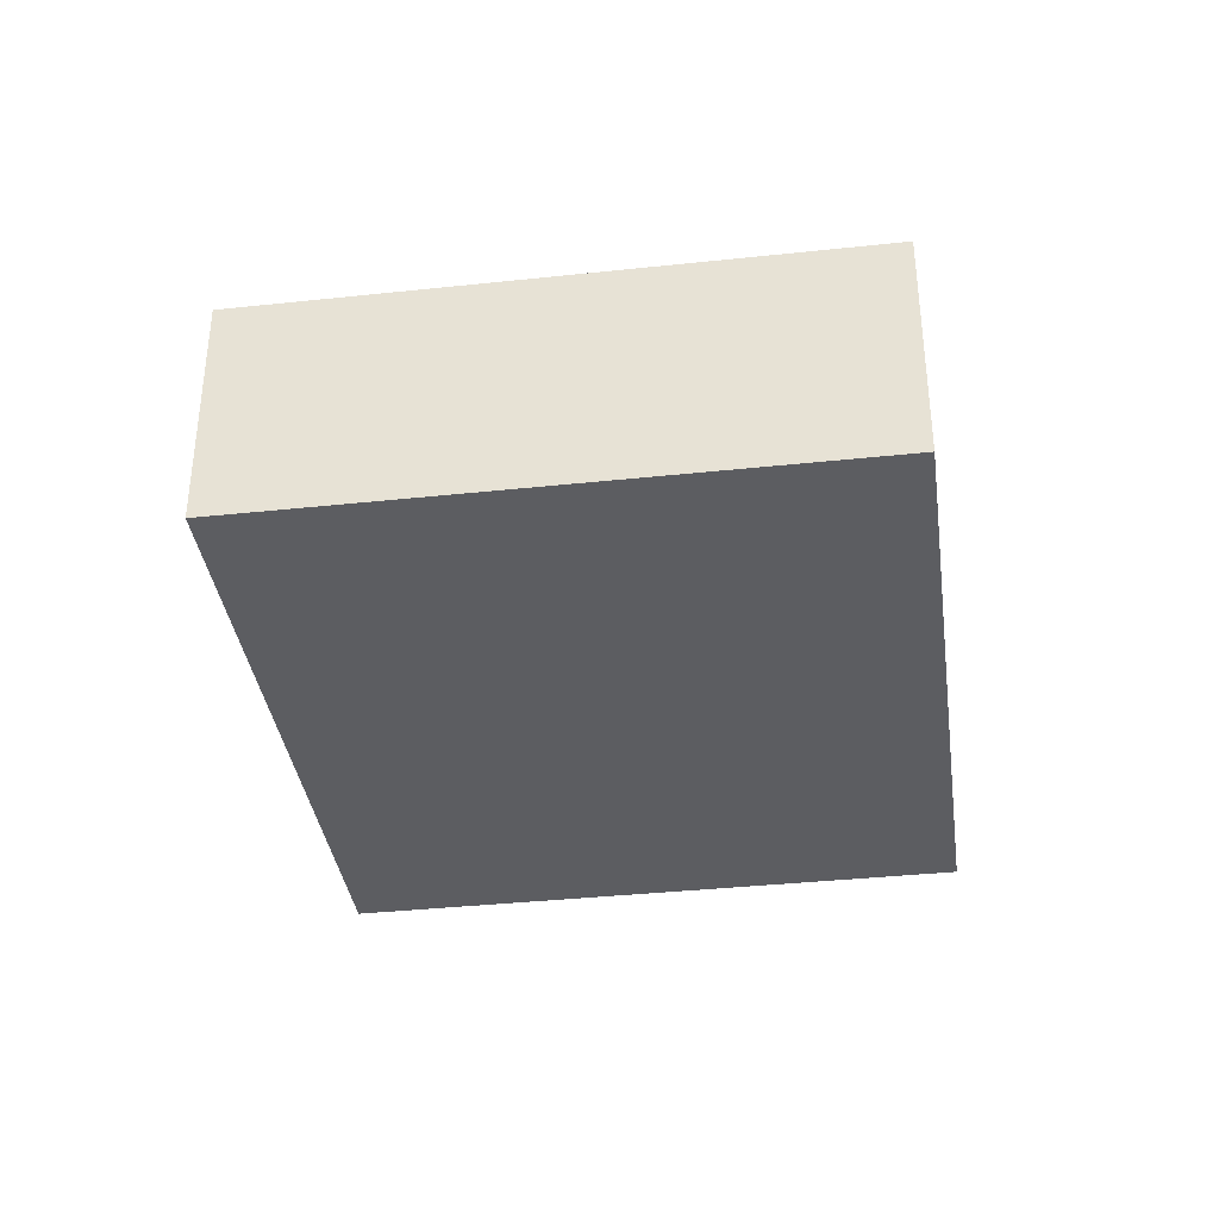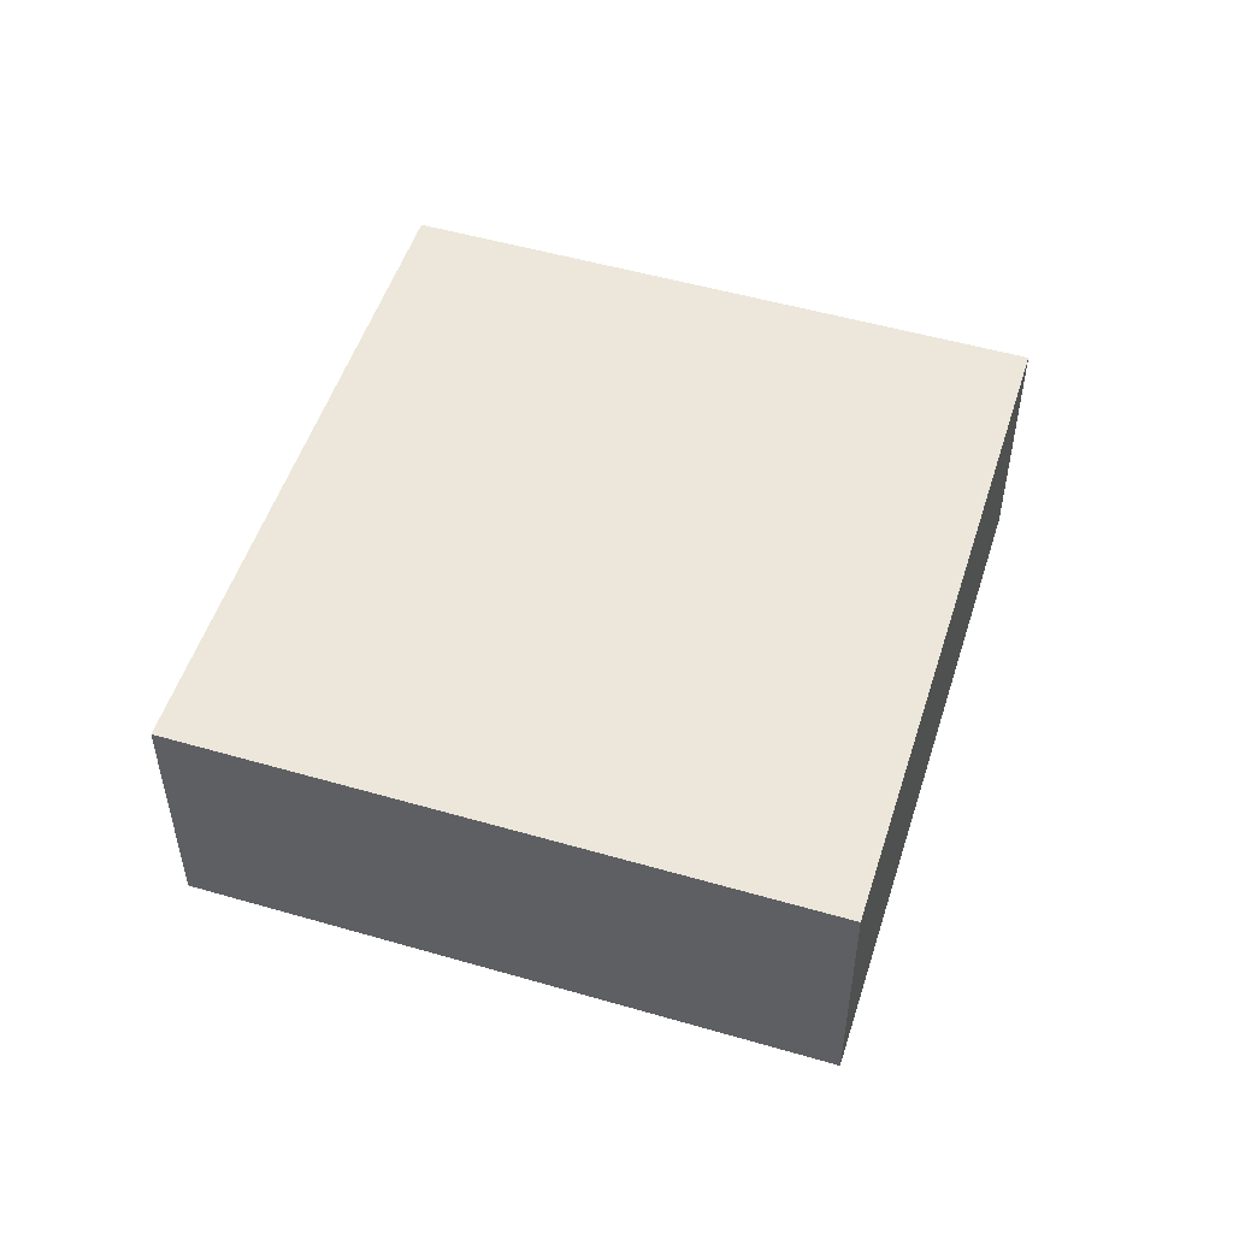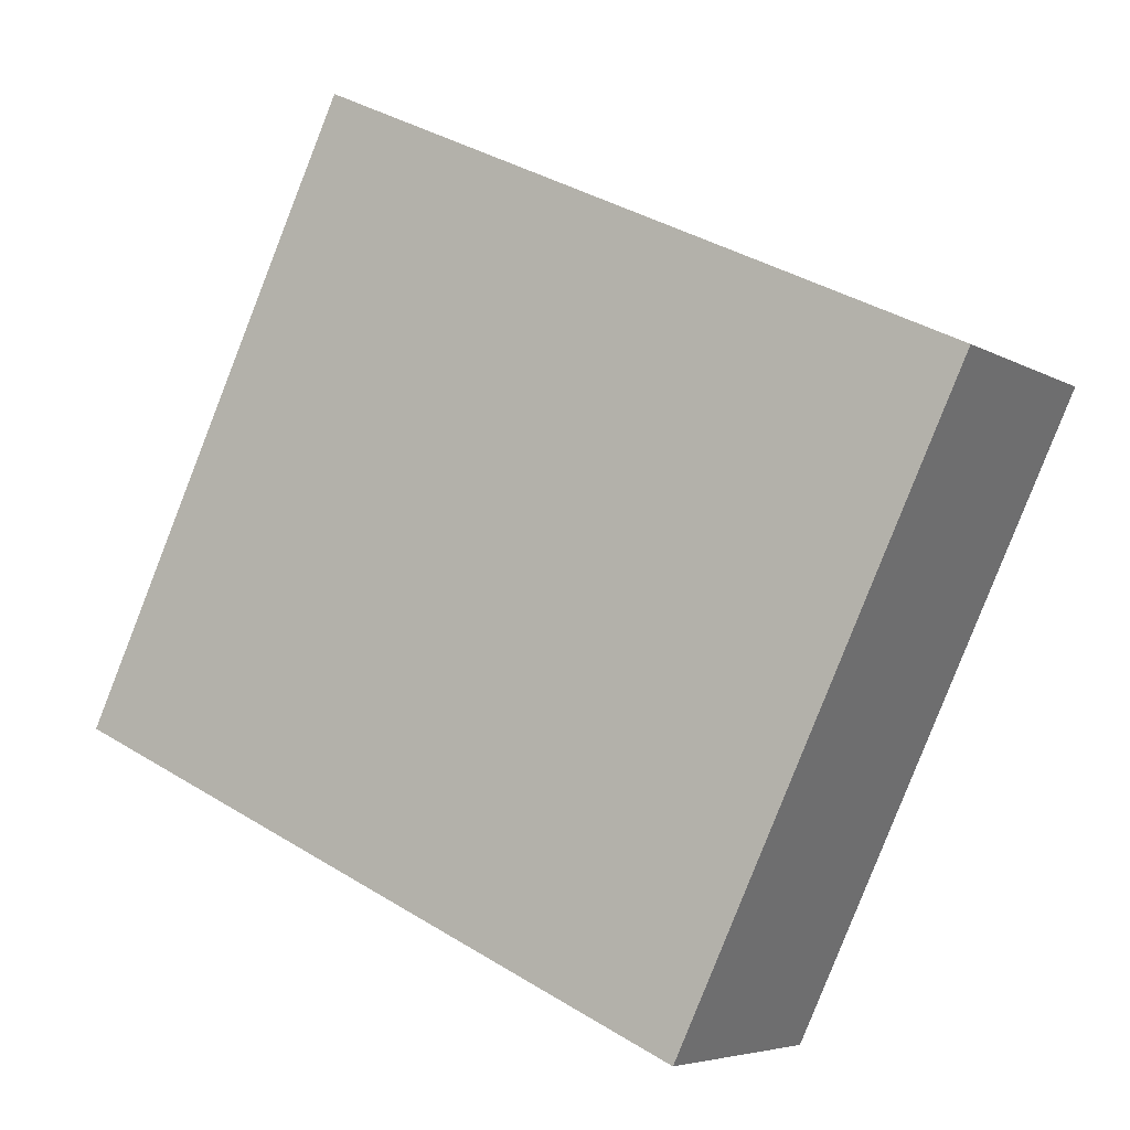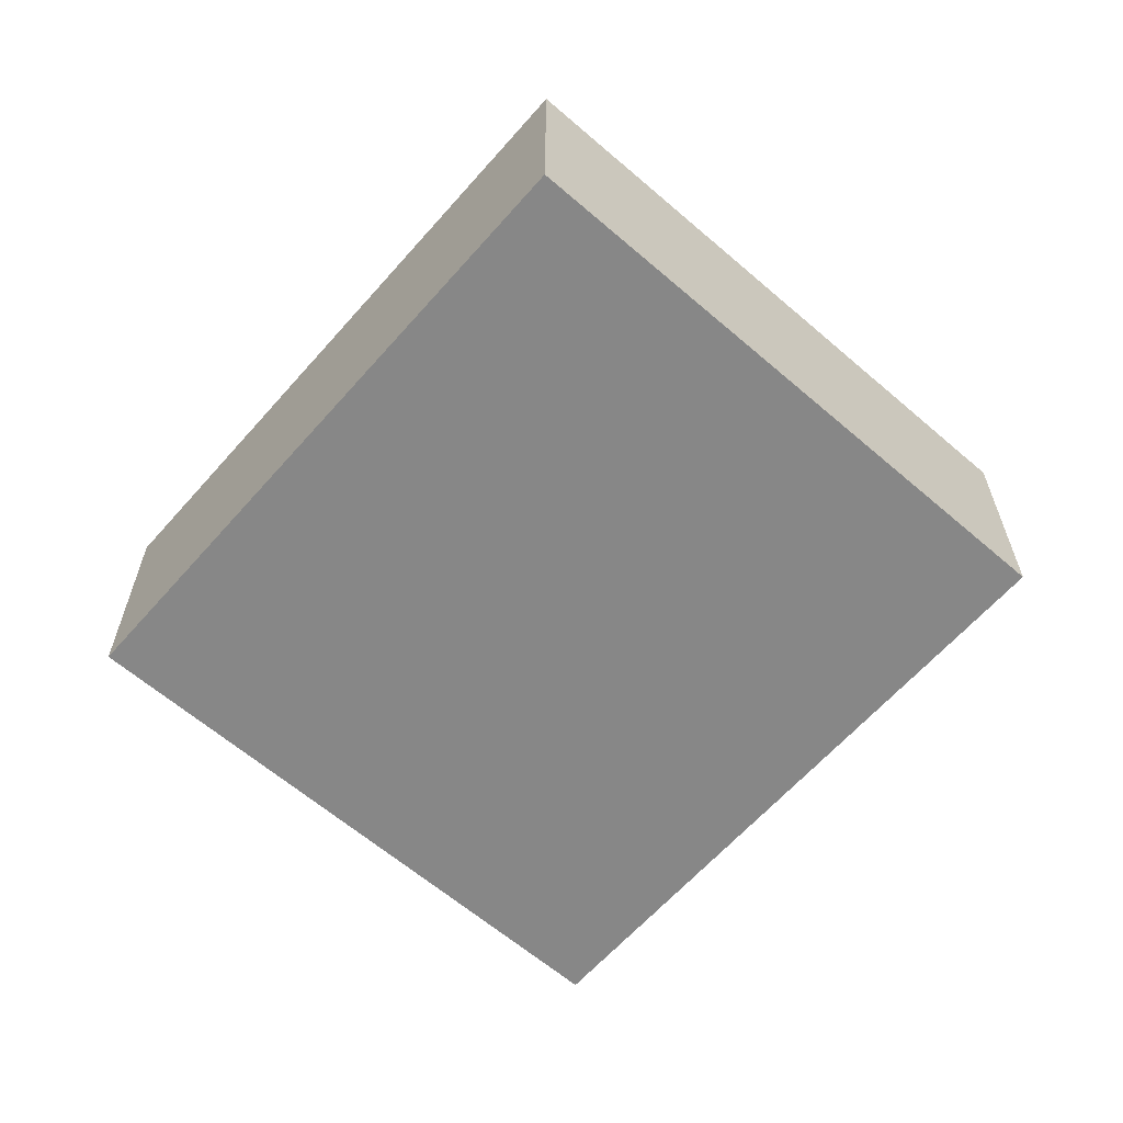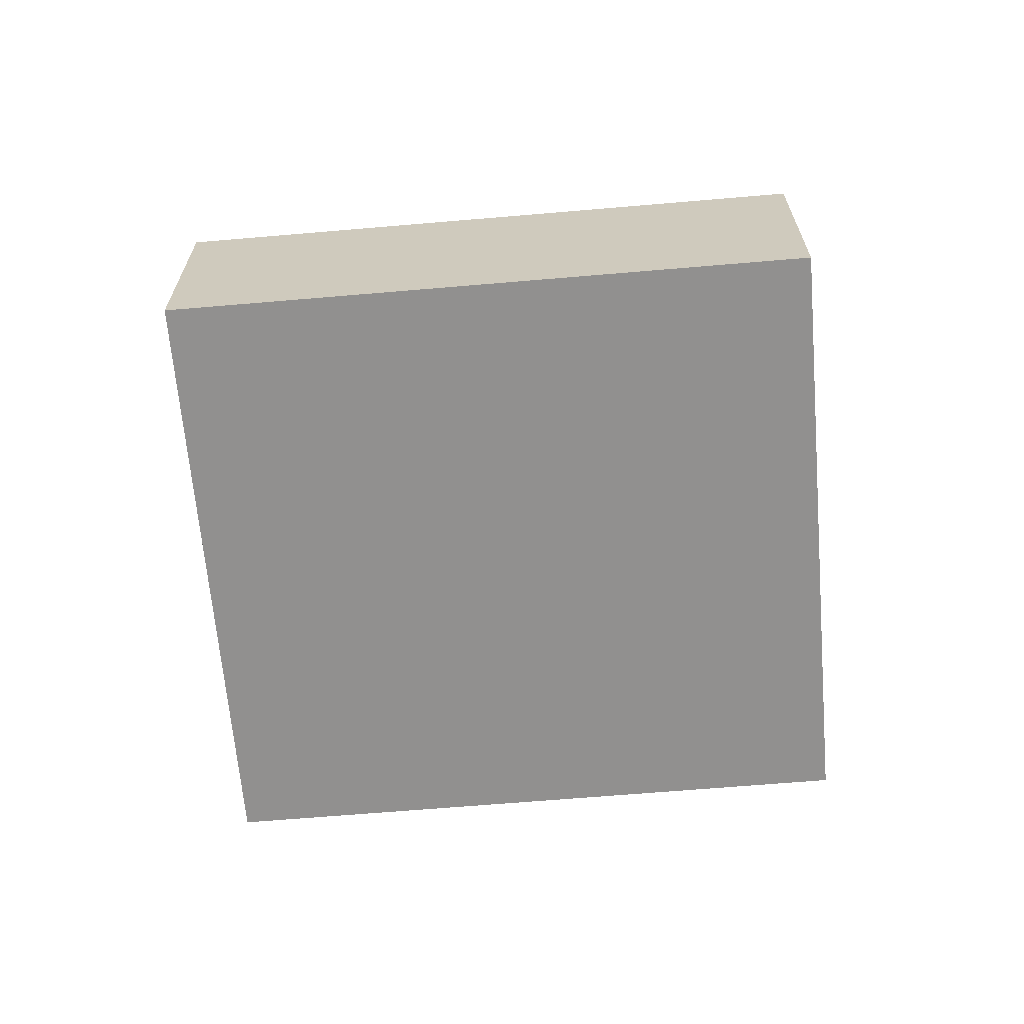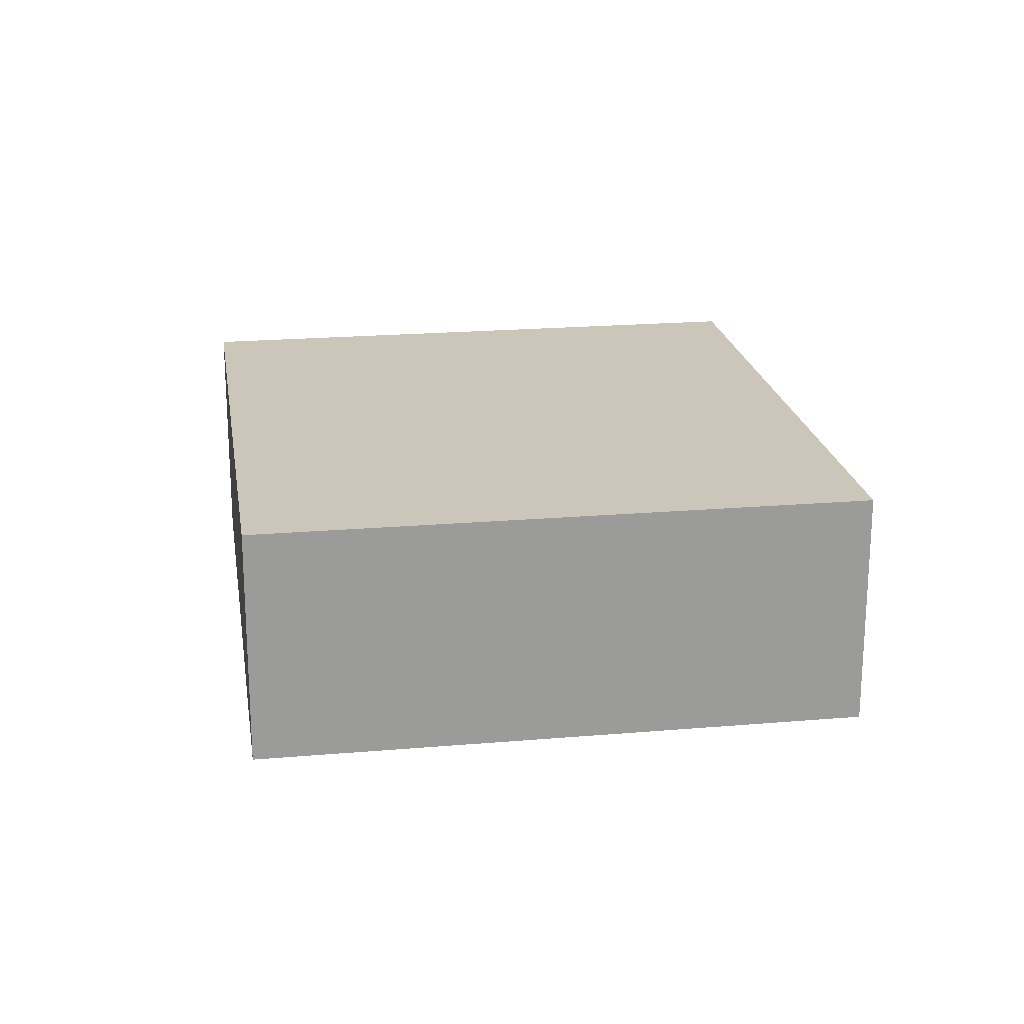
<metadata>
{"format":"obj","ext":"obj","renderer":"f3d","projection":"perspective","resolution":1024,"background":"white","views":[{"elev":-36.8,"azim":-57.1,"up":"+Y"},{"elev":51.4,"azim":-47.5,"up":"+Y"},{"elev":-5.4,"azim":30.2,"up":"+Z"},{"elev":-62.4,"azim":73.8,"up":"+Y"},{"elev":-65.7,"azim":29.9,"up":"+Y"},{"elev":20.8,"azim":106.2,"up":"+Y"}]}
</metadata>
<code>
v  4.548 1.8 -2.121
v  1.985 1.8 4.256
v  6.533 1.8 2.135
v  0 1.8 1.102e-16
v  6.533 -1.307e-16 2.135
v  4.548 1.299e-16 -2.121
v  0 0 0
v  1.985 -2.606e-16 4.256
g defaultobject
f 1 2 3
f 2 1 4
f 5 1 3
f 1 5 6
f 6 4 1
f 4 6 7
f 7 2 4
f 2 7 8
f 8 3 2
f 3 8 5
f 8 6 5
f 6 8 7

</code>
